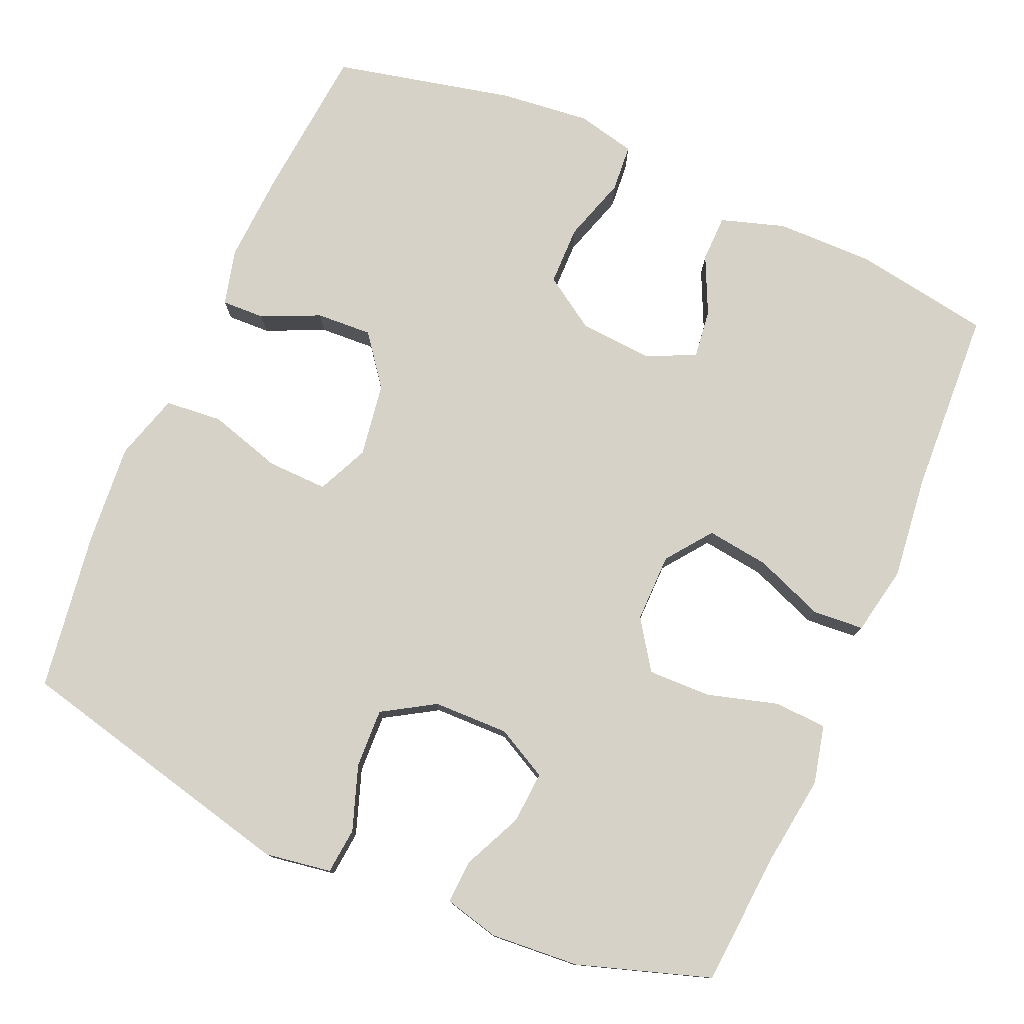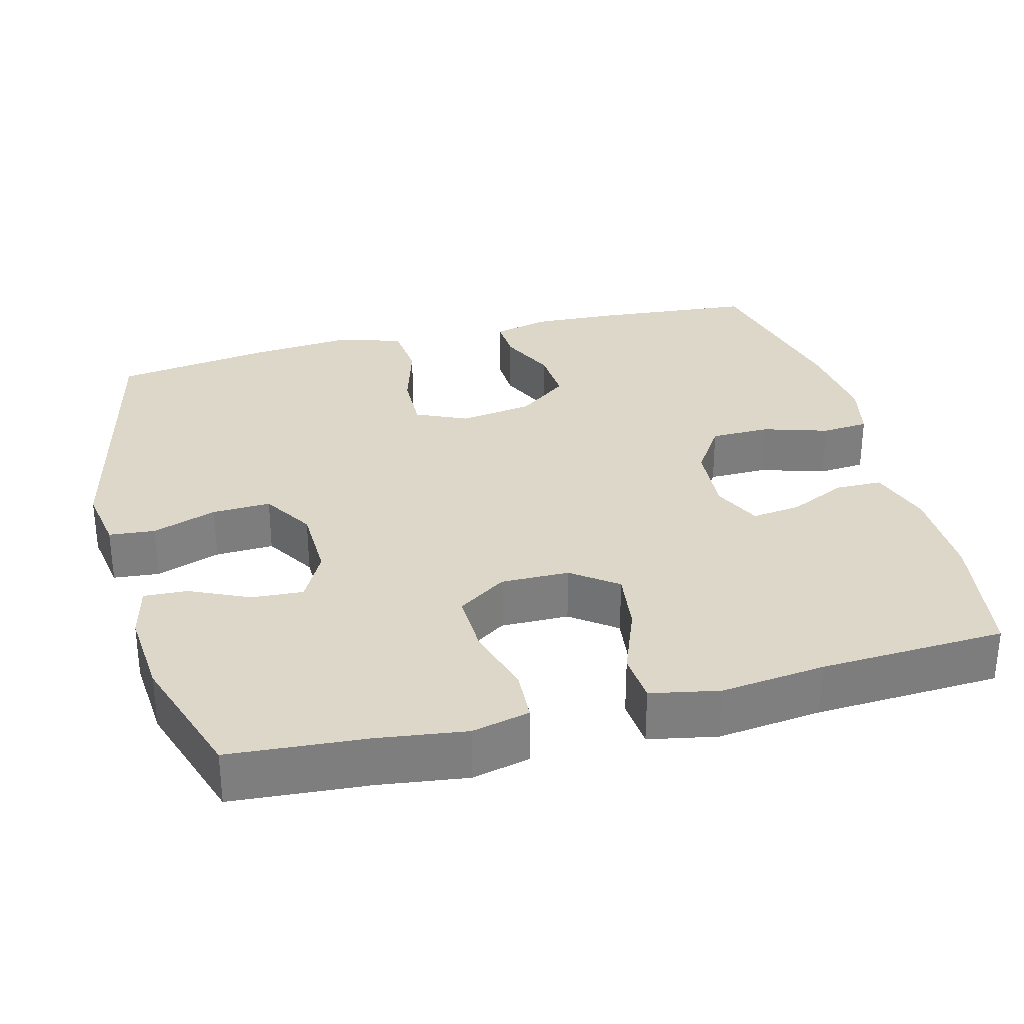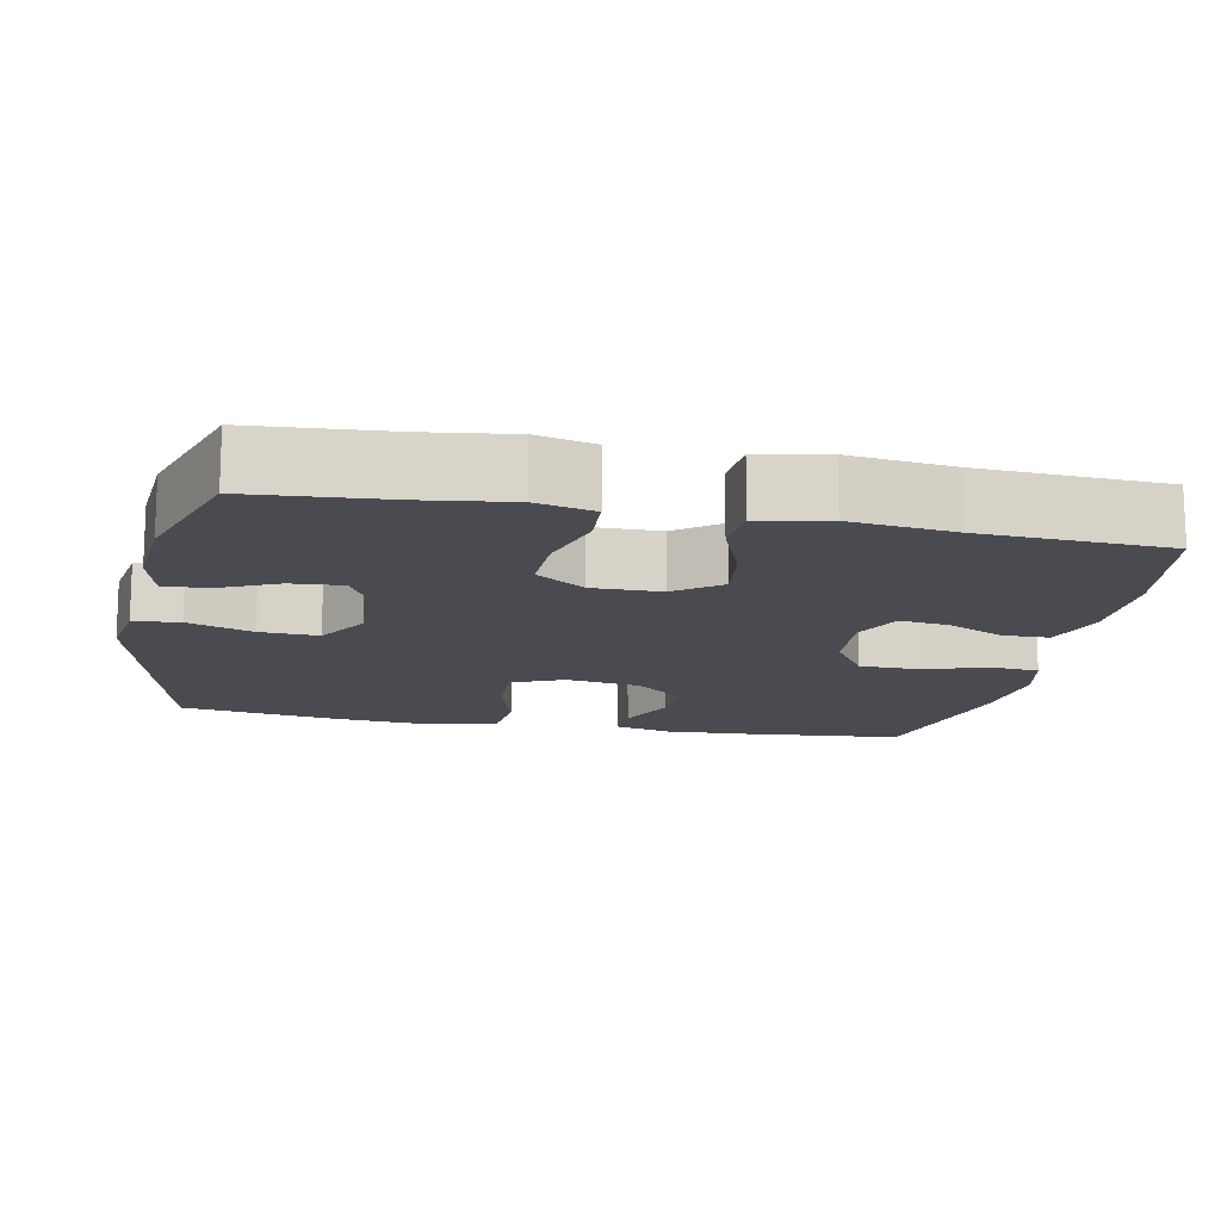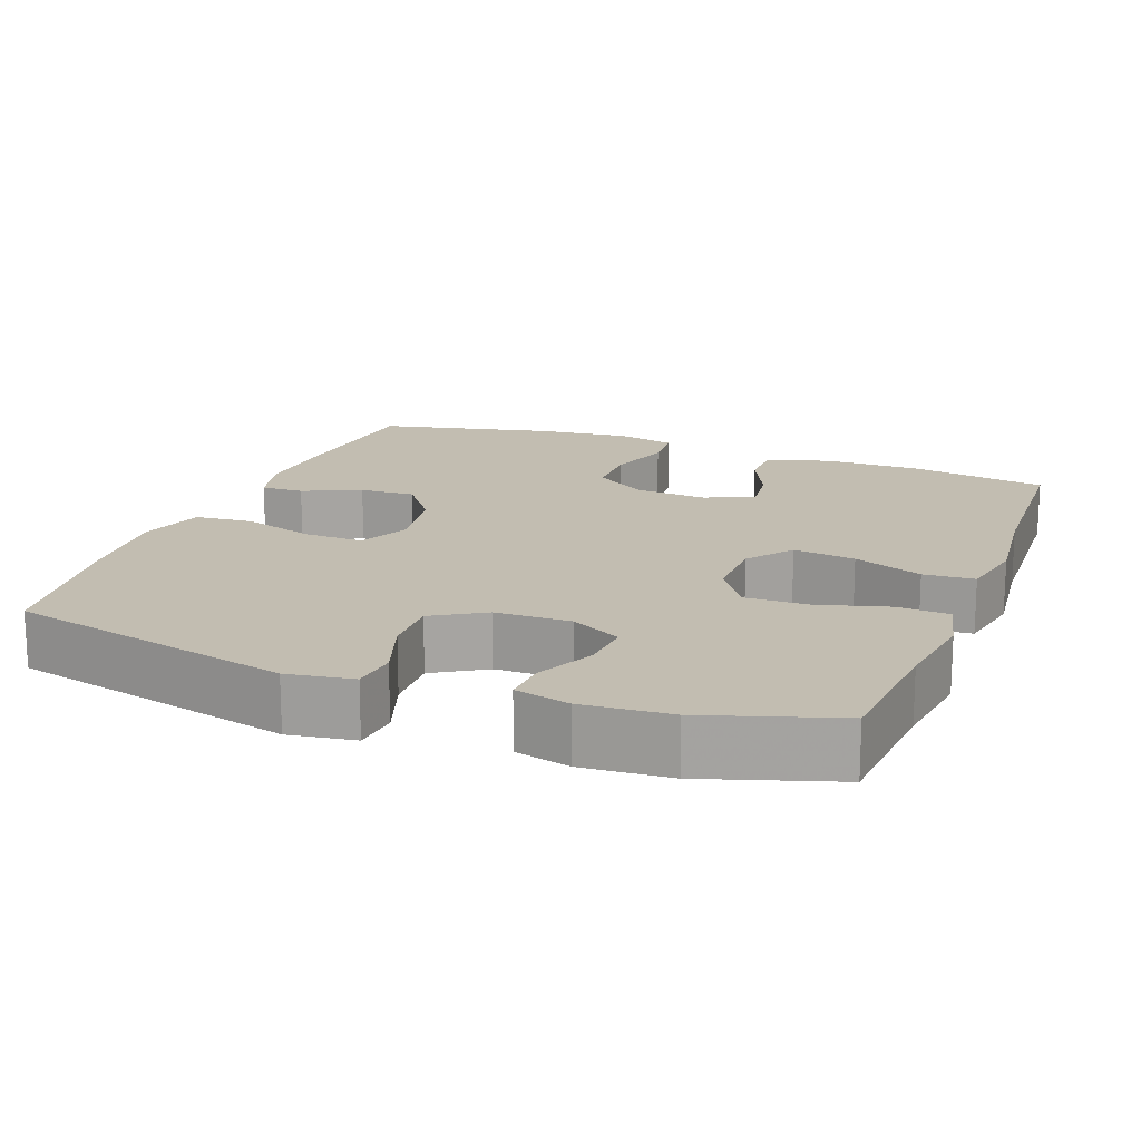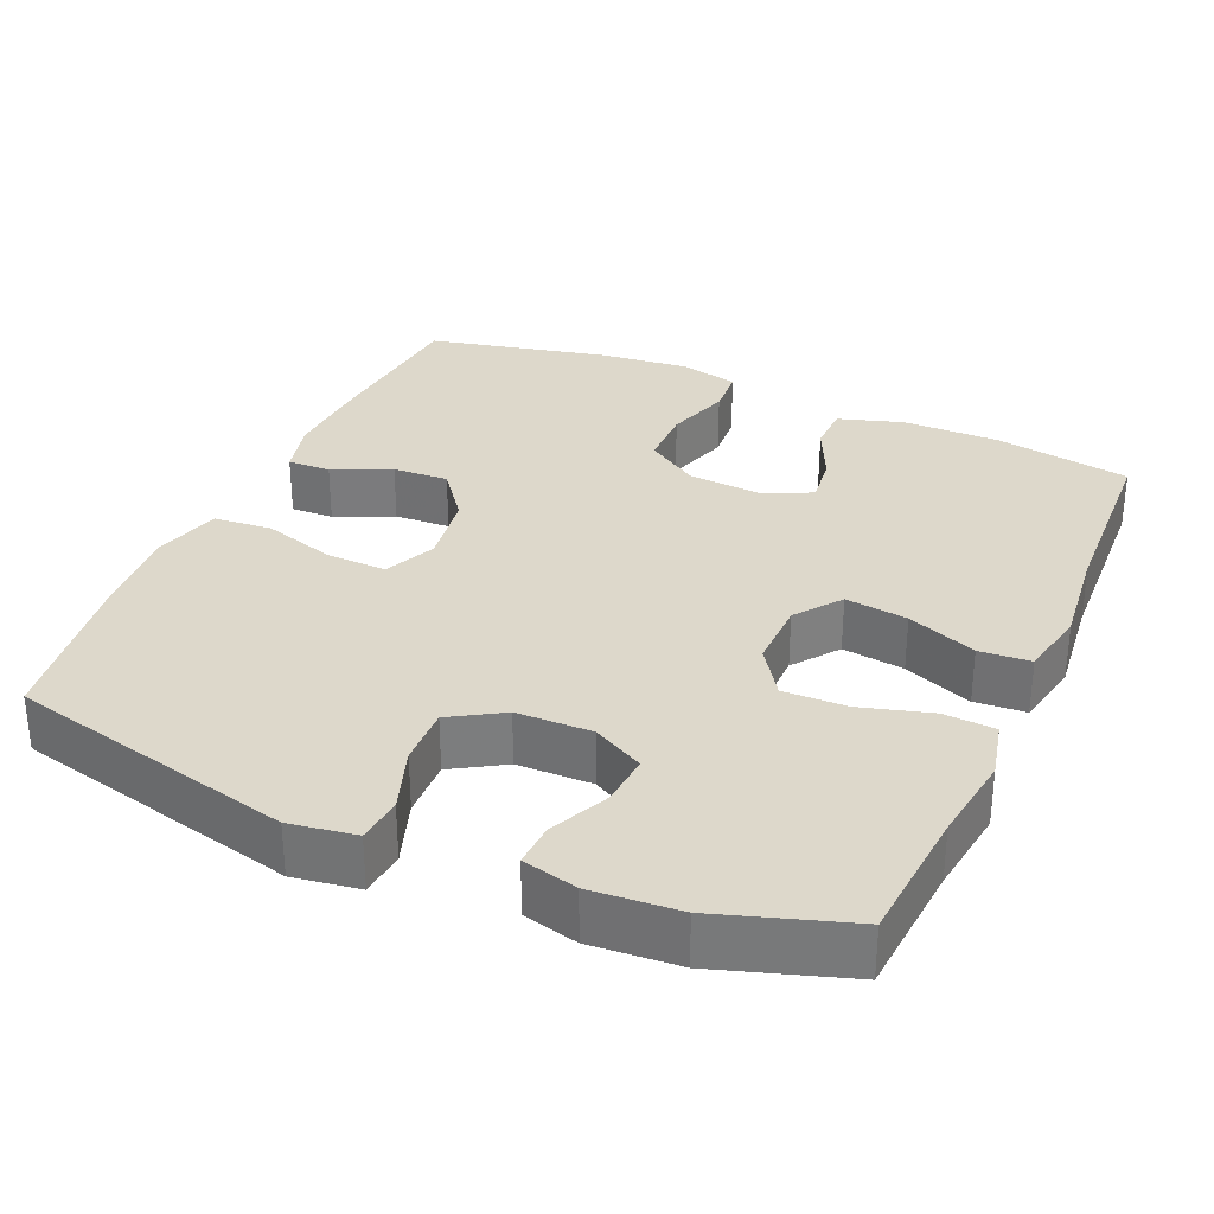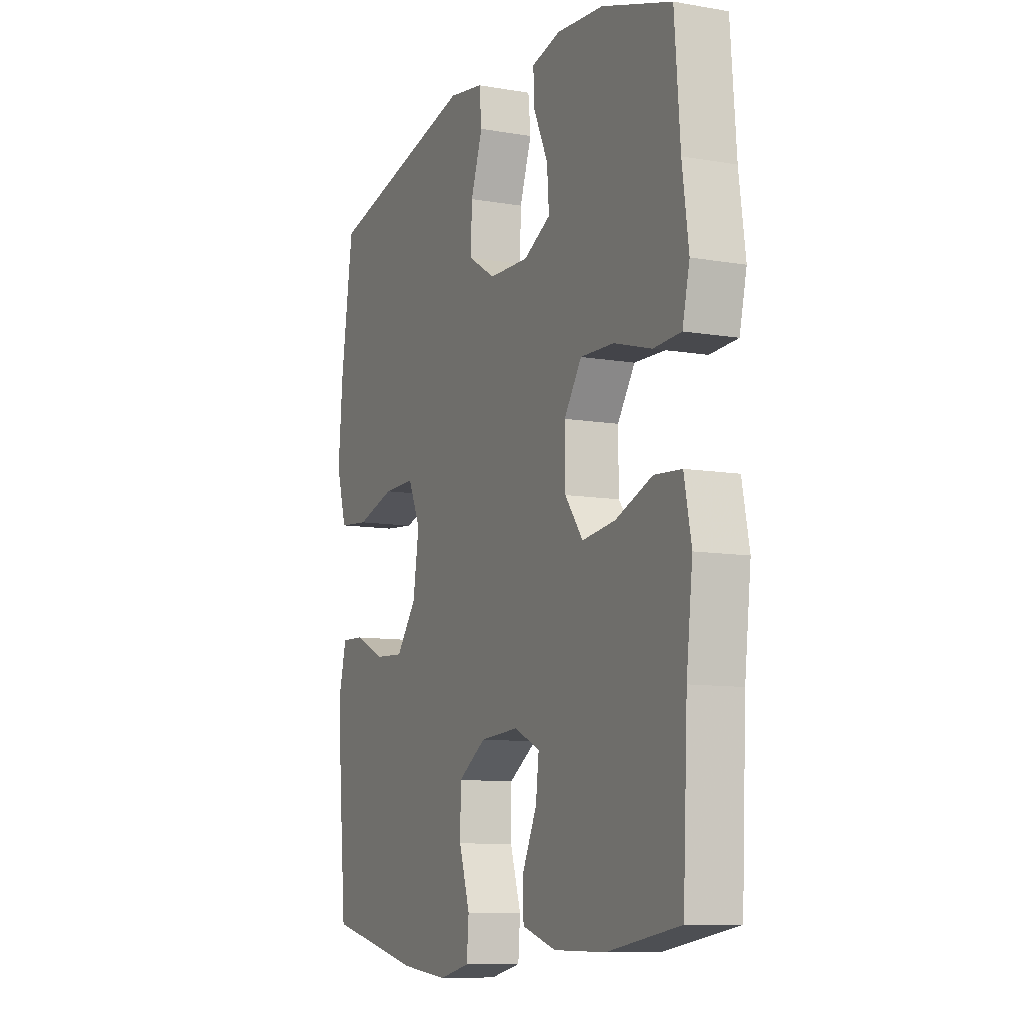
<metadata>
{"format":"obj","ext":"obj","renderer":"f3d","projection":"perspective","resolution":1024,"background":"white","views":[{"elev":77.6,"azim":23.5,"up":"+Y"},{"elev":30.9,"azim":75.3,"up":"+Y"},{"elev":-14.4,"azim":78.6,"up":"+Y"},{"elev":16.8,"azim":21.0,"up":"+Y"},{"elev":31.5,"azim":23.8,"up":"+Y"},{"elev":-9.6,"azim":65.6,"up":"+Z"}]}
</metadata>
<code>
v -0.5 0.07 0.5
v -0.119 0.07 0.59
v -0.031 0.07 0.576
v -0.025 0.07 0.515
v -0.055 0.07 0.429
v -0.058 0.07 0.351
v 0.011 0.07 0.309
v 0.111 0.07 0.307
v 0.179 0.07 0.343
v 0.174 0.07 0.412
v 0.138 0.07 0.49
v 0.135 0.07 0.548
v 0.208 0.07 0.566
v 0.325 0.07 0.557
v 0.5 0.07 0.5
v 0.514 0.07 0.319
v 0.53 0.07 0.202
v 0.512 0.07 0.125
v 0.443 0.07 0.121
v 0.349 0.07 0.148
v 0.265 0.07 0.15
v 0.221 0.07 0.085
v 0.222 0.07 -0.006
v 0.267 0.07 -0.066
v 0.35 0.07 -0.055
v 0.442 0.07 -0.019
v 0.51 0.07 -0.024
v 0.528 0.07 -0.115
v 0.512 0.07 -0.253
v 0.5 0.07 -0.5
v 0.319 0.07 -0.53
v 0.189 0.07 -0.529
v 0.104 0.07 -0.502
v 0.103 0.07 -0.44
v 0.139 0.07 -0.363
v 0.147 0.07 -0.298
v 0.082 0.07 -0.268
v -0.015 0.07 -0.275
v -0.085 0.07 -0.321
v -0.086 0.07 -0.4
v -0.059 0.07 -0.486
v -0.064 0.07 -0.549
v -0.142 0.07 -0.567
v -0.262 0.07 -0.554
v -0.5 0.07 -0.5
v -0.519 0.07 -0.291
v -0.525 0.07 -0.174
v -0.506 0.07 -0.1
v -0.449 0.07 -0.102
v -0.372 0.07 -0.137
v -0.298 0.07 -0.141
v -0.247 0.07 -0.074
v -0.232 0.07 0.024
v -0.263 0.07 0.092
v -0.343 0.07 0.09
v -0.44 0.07 0.061
v -0.516 0.07 0.068
v -0.542 0.07 0.156
v -0.531 0.07 0.289
v -0.5 0 0.5
v -0.119 0 0.59
v -0.031 0 0.576
v -0.025 0 0.515
v -0.055 0 0.429
v -0.058 0 0.351
v 0.011 0 0.309
v 0.111 0 0.307
v 0.179 0 0.343
v 0.174 0 0.412
v 0.138 0 0.49
v 0.135 0 0.548
v 0.208 0 0.566
v 0.325 0 0.557
v 0.5 0 0.5
v 0.514 0 0.319
v 0.53 0 0.202
v 0.512 0 0.125
v 0.443 0 0.121
v 0.349 0 0.148
v 0.265 0 0.15
v 0.221 0 0.085
v 0.222 0 -0.006
v 0.267 0 -0.066
v 0.35 0 -0.055
v 0.442 0 -0.019
v 0.51 0 -0.024
v 0.528 0 -0.115
v 0.512 0 -0.253
v 0.5 0 -0.5
v 0.319 0 -0.53
v 0.189 0 -0.529
v 0.104 0 -0.502
v 0.103 0 -0.44
v 0.139 0 -0.363
v 0.147 0 -0.298
v 0.082 0 -0.268
v -0.015 0 -0.275
v -0.085 0 -0.321
v -0.086 0 -0.4
v -0.059 0 -0.486
v -0.064 0 -0.549
v -0.142 0 -0.567
v -0.262 0 -0.554
v -0.5 0 -0.5
v -0.519 0 -0.291
v -0.525 0 -0.174
v -0.506 0 -0.1
v -0.449 0 -0.102
v -0.372 0 -0.137
v -0.298 0 -0.141
v -0.247 0 -0.074
v -0.232 0 0.024
v -0.263 0 0.092
v -0.343 0 0.09
v -0.44 0 0.061
v -0.516 0 0.068
v -0.542 0 0.156
v -0.531 0 0.289
f 55 56 57 58
f 54 55 58 59
f 47 48 49 50
f 47 50 51
f 46 47 51
f 45 46 51
f 44 45 51 52
f 40 41 42 43
f 39 40 43 44
f 32 33 34 35
f 32 35 36
f 29 30 31 32
f 29 32 36
f 28 29 36 37
f 25 26 27 28
f 24 25 28 37
f 17 18 19 20
f 16 17 20 21
f 15 16 21
f 14 15 21 22
f 10 11 12 13
f 9 10 13 14
f 2 3 4 5
f 2 5 6
f 54 59 1 2
f 53 54 2 6
f 39 44 52 53
f 38 39 53 6
f 23 24 37 38
f 22 23 38 6
f 9 14 22
f 8 9 22
f 7 8 22
f 6 7 22
f 117 116 115 114
f 118 117 114 113
f 109 108 107 106
f 110 109 106
f 110 106 105
f 110 105 104
f 111 110 104 103
f 102 101 100 99
f 103 102 99 98
f 94 93 92 91
f 95 94 91
f 91 90 89 88
f 95 91 88
f 96 95 88 87
f 87 86 85 84
f 96 87 84 83
f 79 78 77 76
f 80 79 76 75
f 80 75 74
f 81 80 74 73
f 72 71 70 69
f 73 72 69 68
f 64 63 62 61
f 65 64 61
f 61 60 118 113
f 65 61 113 112
f 112 111 103 98
f 65 112 98 97
f 97 96 83 82
f 65 97 82 81
f 81 73 68
f 81 68 67
f 81 67 66
f 81 66 65
f 1 60 61 2
f 2 61 62 3
f 3 62 63 4
f 4 63 64 5
f 5 64 65 6
f 6 65 66 7
f 7 66 67 8
f 8 67 68 9
f 9 68 69 10
f 10 69 70 11
f 11 70 71 12
f 12 71 72 13
f 13 72 73 14
f 14 73 74 15
f 15 74 75 16
f 16 75 76 17
f 17 76 77 18
f 18 77 78 19
f 19 78 79 20
f 20 79 80 21
f 21 80 81 22
f 22 81 82 23
f 23 82 83 24
f 24 83 84 25
f 25 84 85 26
f 26 85 86 27
f 27 86 87 28
f 28 87 88 29
f 29 88 89 30
f 30 89 90 31
f 31 90 91 32
f 32 91 92 33
f 33 92 93 34
f 34 93 94 35
f 35 94 95 36
f 36 95 96 37
f 37 96 97 38
f 38 97 98 39
f 39 98 99 40
f 40 99 100 41
f 41 100 101 42
f 42 101 102 43
f 43 102 103 44
f 44 103 104 45
f 45 104 105 46
f 46 105 106 47
f 47 106 107 48
f 48 107 108 49
f 49 108 109 50
f 50 109 110 51
f 51 110 111 52
f 52 111 112 53
f 53 112 113 54
f 54 113 114 55
f 55 114 115 56
f 56 115 116 57
f 57 116 117 58
f 58 117 118 59
f 59 118 60 1

</code>
